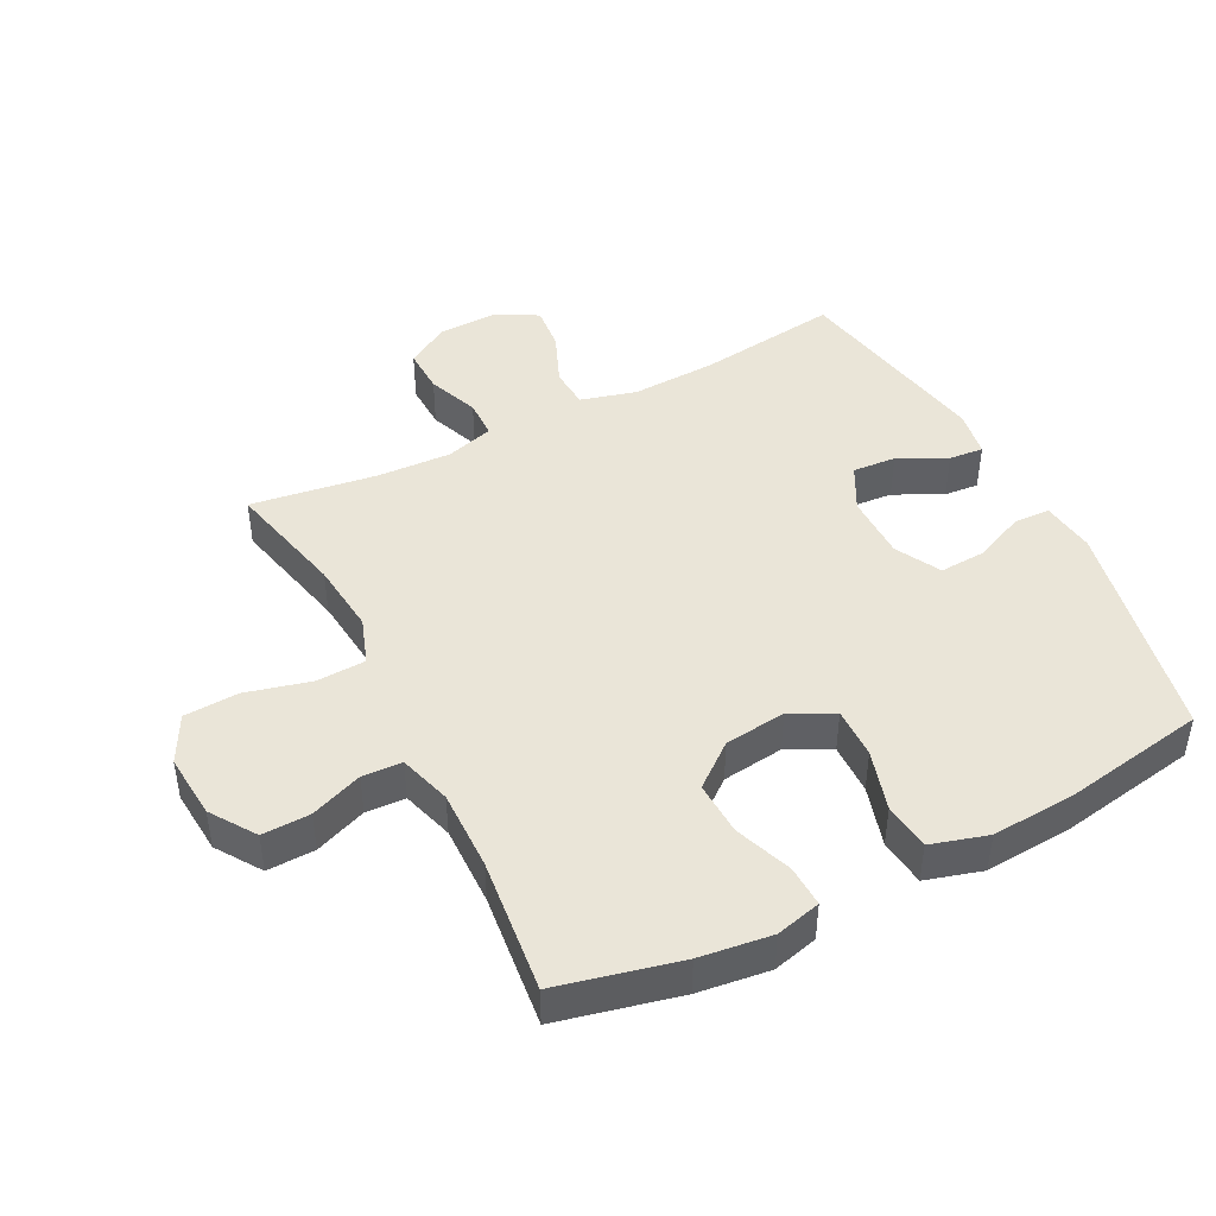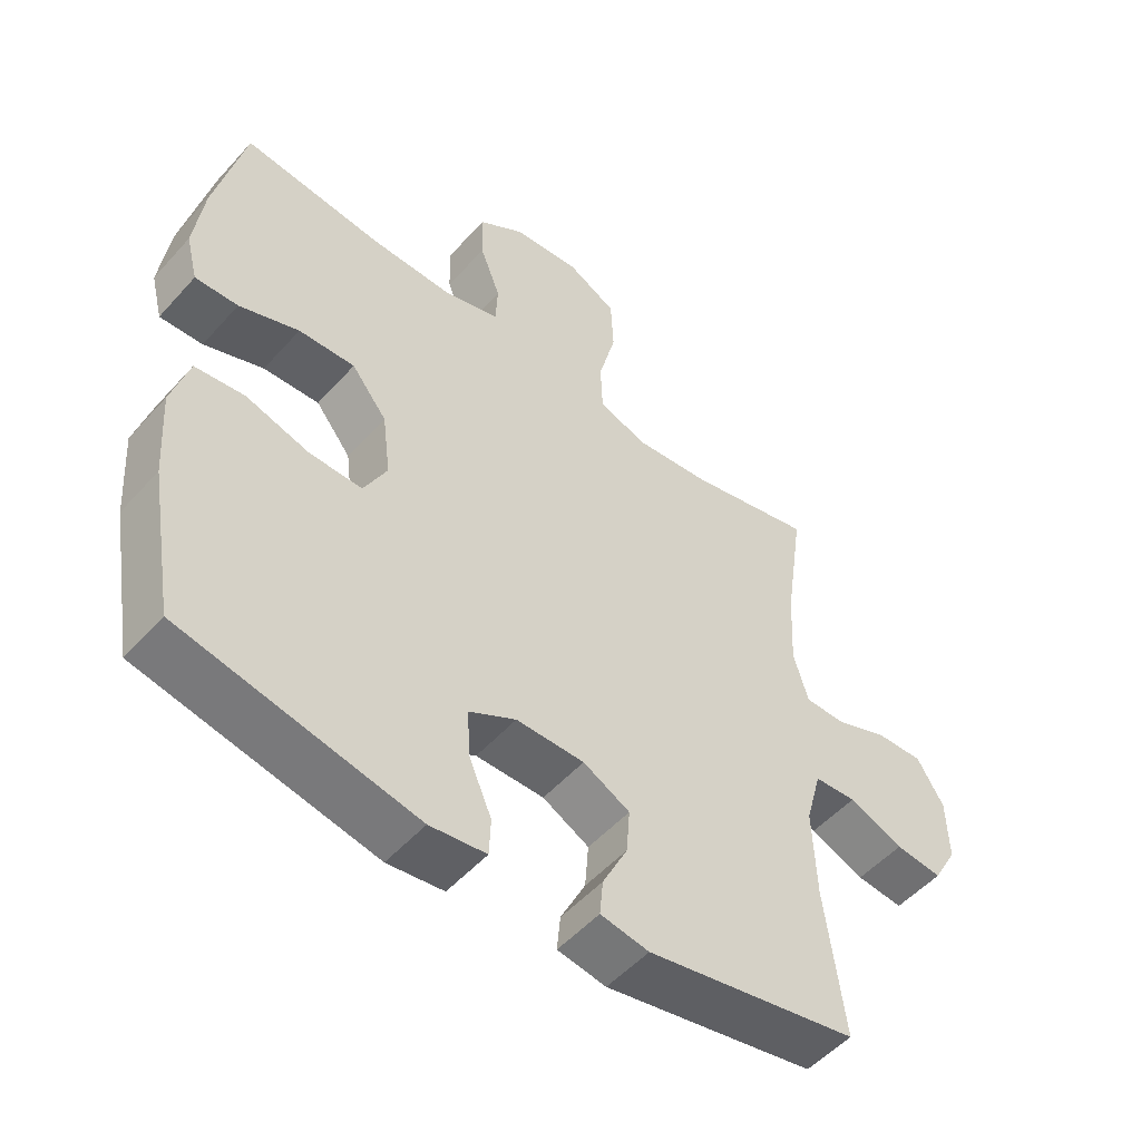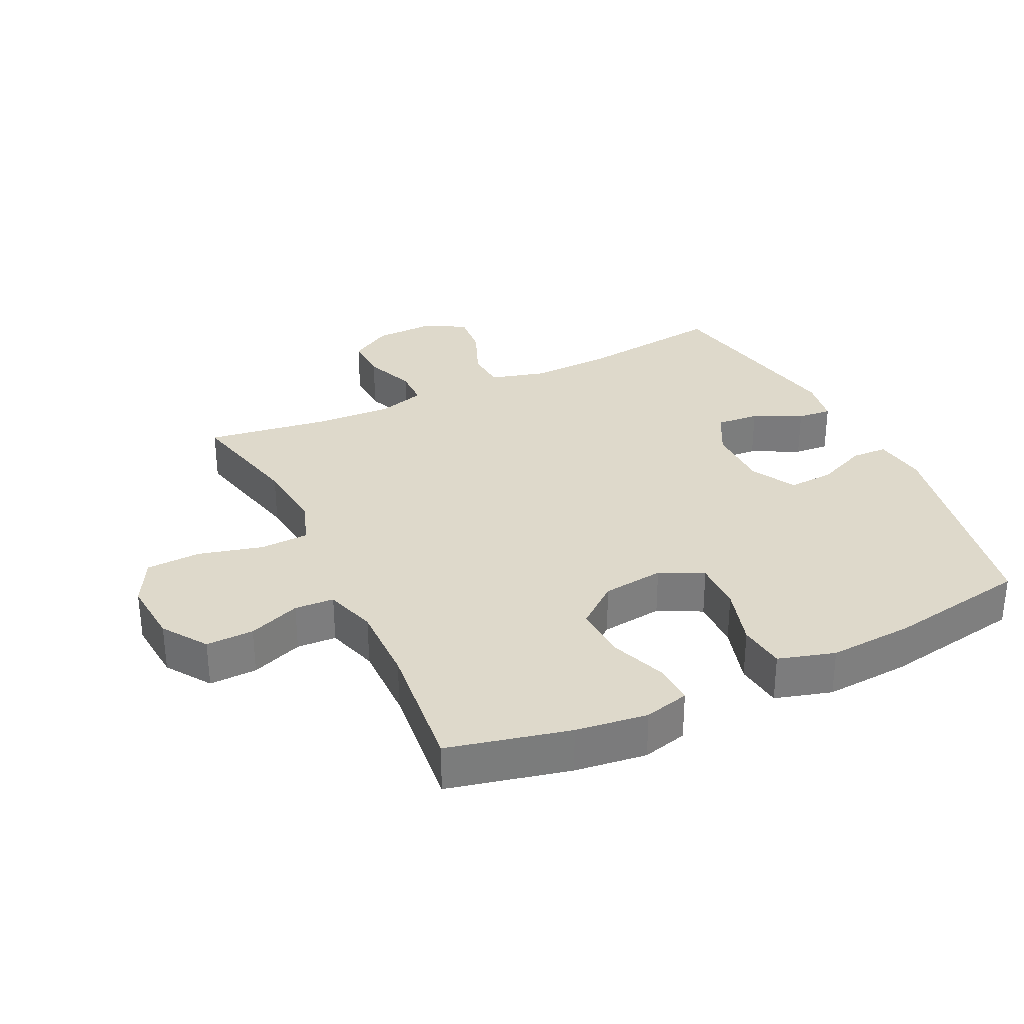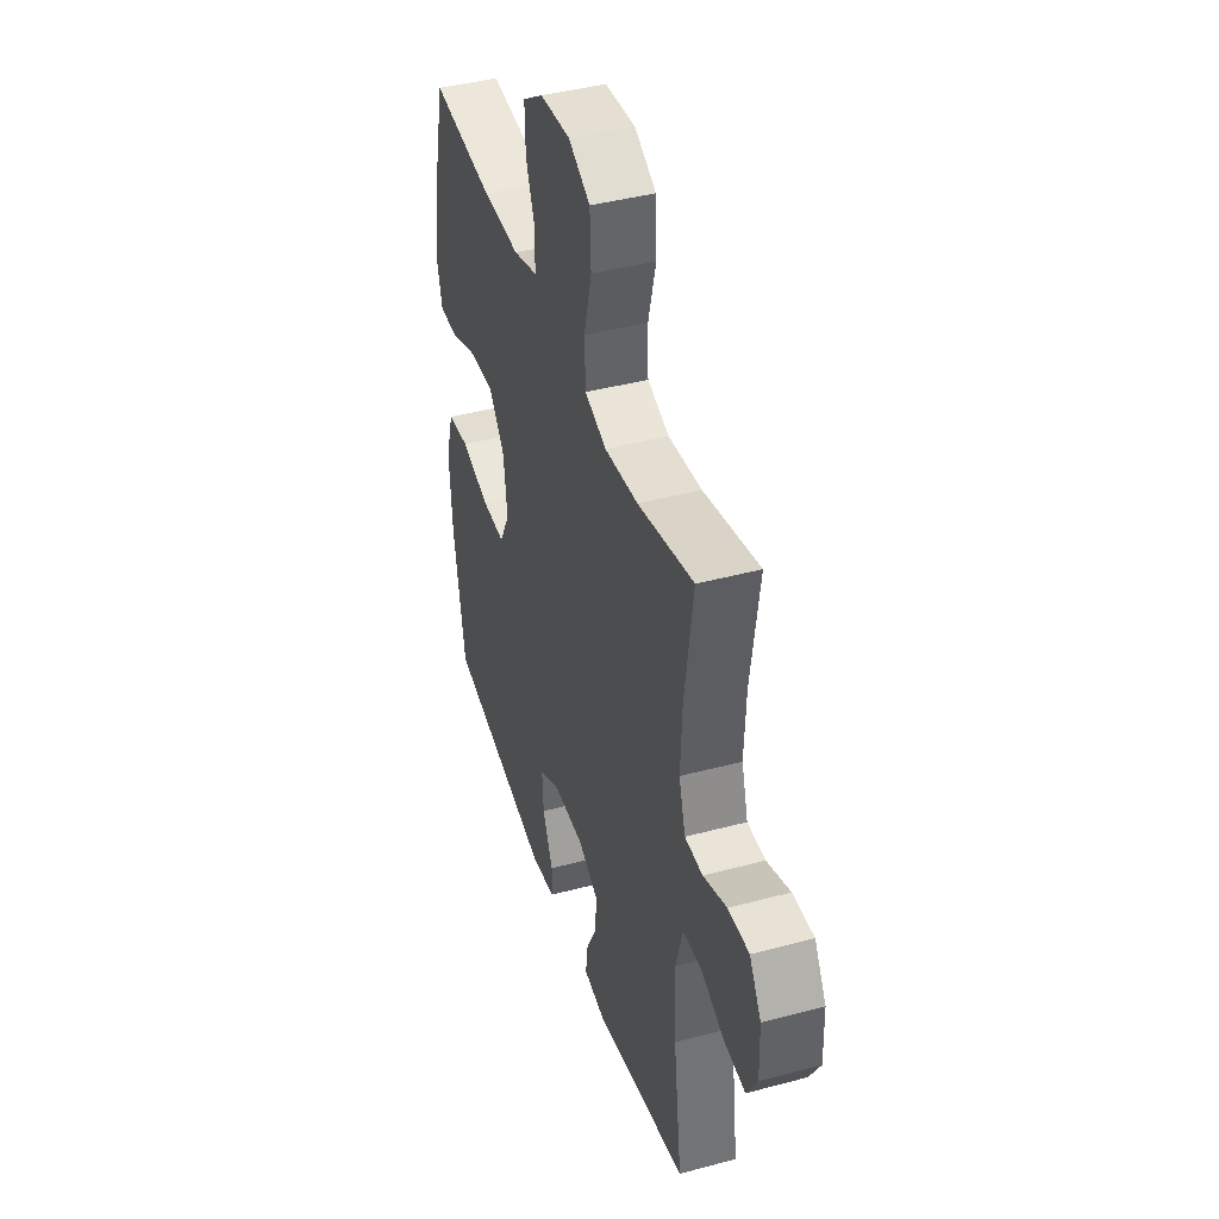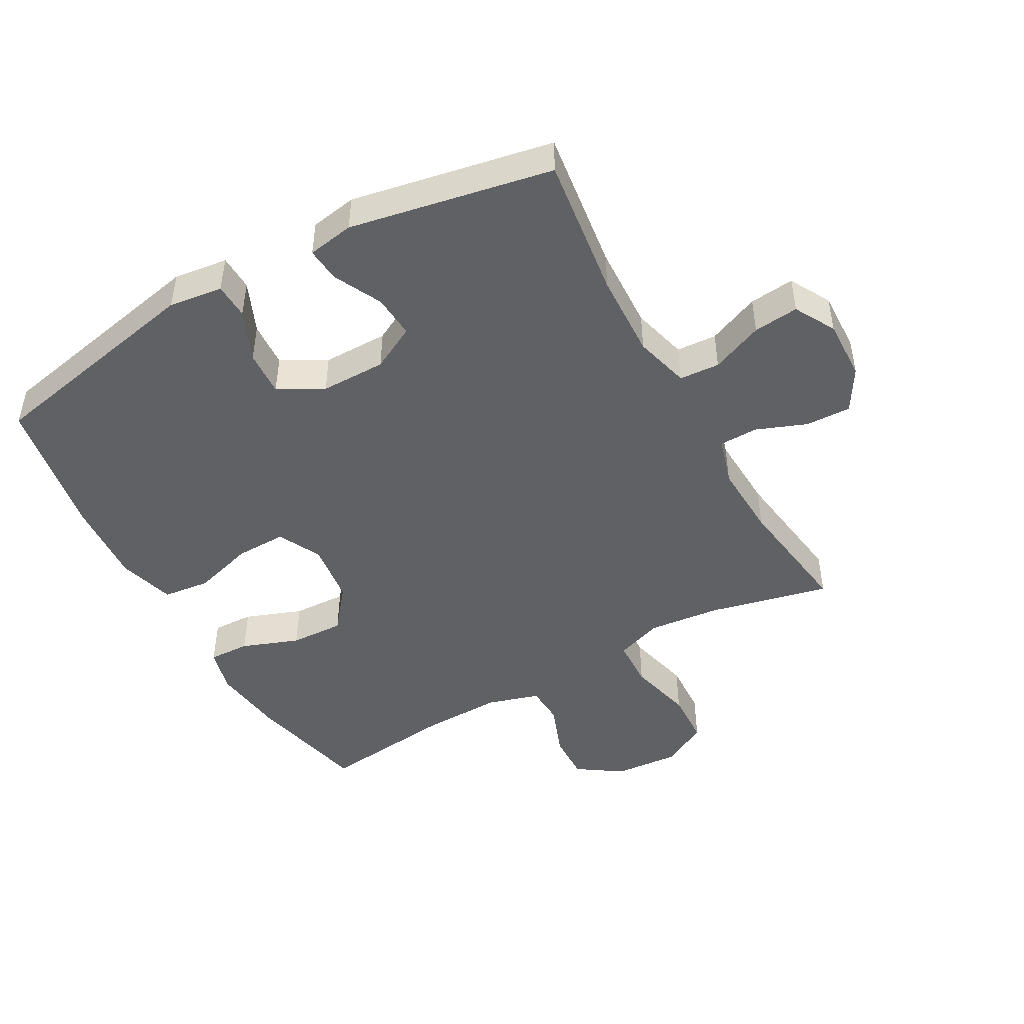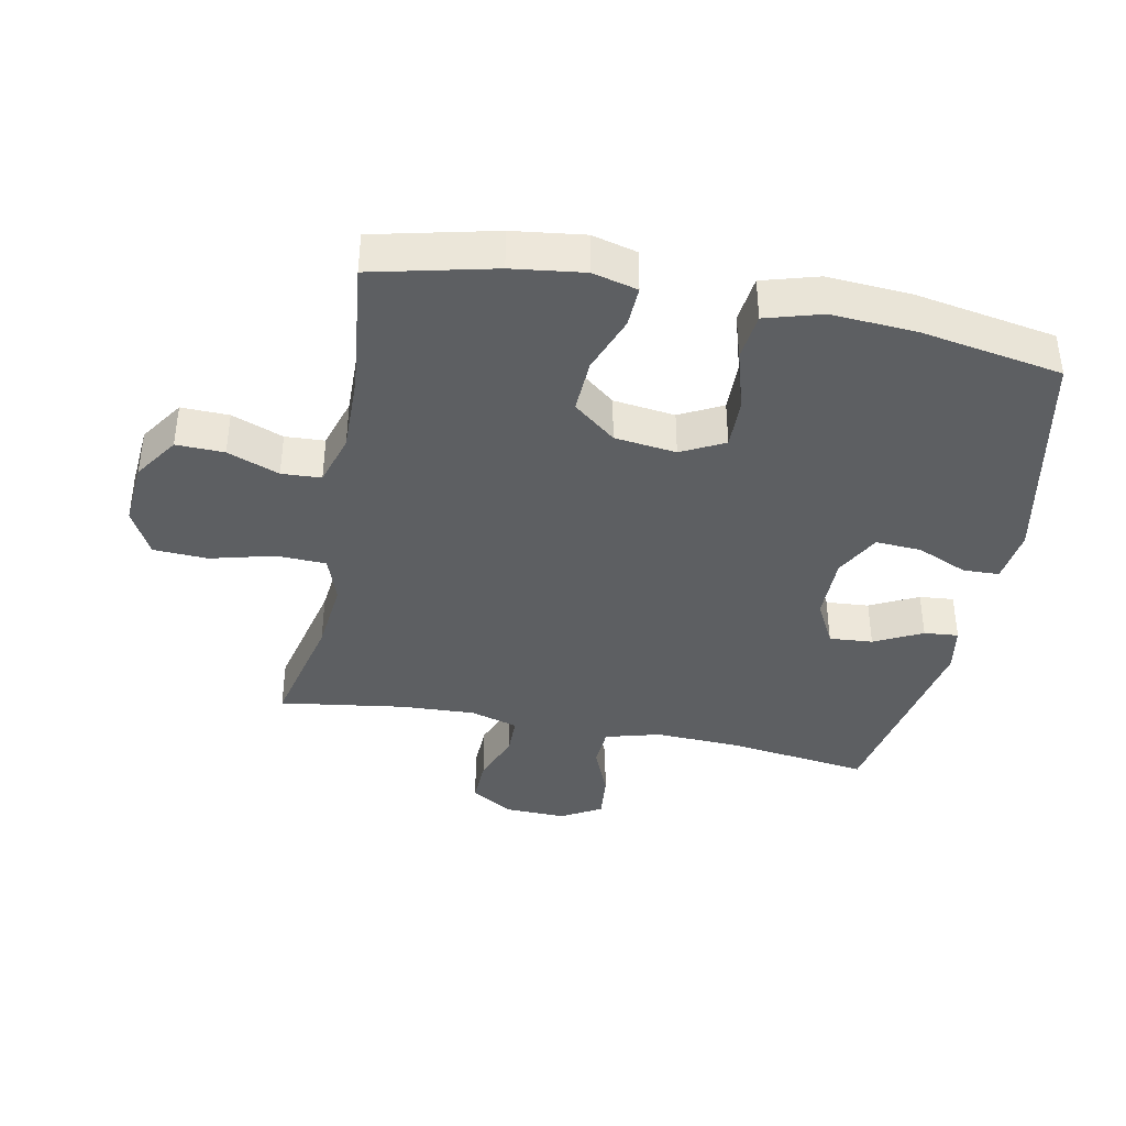
<metadata>
{"format":"obj","ext":"obj","renderer":"f3d","projection":"perspective","resolution":1024,"background":"white","views":[{"elev":45.1,"azim":62.9,"up":"+Y"},{"elev":-51.8,"azim":139.6,"up":"+Z"},{"elev":31.7,"azim":64.3,"up":"+Y"},{"elev":42.2,"azim":-107.8,"up":"+Z"},{"elev":-47.4,"azim":-150.9,"up":"+Y"},{"elev":-39.6,"azim":78.8,"up":"+Y"}]}
</metadata>
<code>
o path3782
v -0.4493 0.0375 0.2748
v -0.4435 0.0375 0.1561
v -0.4659 0.0375 0.08002
v -0.5273 0.0375 0.0789
v -0.6079 0.0375 0.1102
v -0.6801 0.0375 0.1125
v -0.7205 0.0375 0.04507
v -0.7233 0.0375 -0.05149
v -0.6869 0.0375 -0.1161
v -0.615 0.0375 -0.1089
v -0.5321 0.0375 -0.07444
v -0.4679 0.0375 -0.07856
v -0.444 0.0375 -0.1665
v -0.4493 0.0375 -0.3016
v -0.4784 0.0375 -0.5276
v -0.1555 0.0375 -0.5891
v -0.08152 0.0375 -0.5766
v -0.0865 0.0375 -0.5218
v -0.1245 0.0375 -0.4454
v -0.1299 0.0375 -0.3764
v -0.05875 0.0375 -0.3391
v 0.04536 0.0375 -0.3392
v 0.1169 0.0375 -0.3779
v 0.1127 0.0375 -0.4508
v 0.0779 0.0375 -0.5317
v 0.08012 0.0375 -0.589
v 0.1661 0.0375 -0.6001
v 0.5233 0.0375 -0.5276
v 0.562 0.0375 -0.3031
v 0.5709 0.0375 -0.168
v 0.5446 0.0375 -0.07807
v 0.4696 0.0375 -0.06928
v 0.3729 0.0375 -0.09764
v 0.292 0.0375 -0.09919
v 0.2569 0.0375 -0.03075
v 0.2691 0.0375 0.06767
v 0.3231 0.0375 0.1353
v 0.4088 0.0375 0.1316
v 0.4998 0.0375 0.09774
v 0.5653 0.0375 0.0952
v 0.5834 0.0375 0.1668
v 0.5686 0.0375 0.2811
v 0.5233 0.0375 0.4743
v 0.31 0.0375 0.4505
v 0.1825 0.0375 0.4481
v 0.09995 0.0375 0.4731
v 0.09663 0.0375 0.536
v 0.1281 0.0375 0.6184
v 0.1302 0.0375 0.6948
v 0.05969 0.0375 0.7425
v -0.04318 0.0375 0.7507
v -0.1172 0.0375 0.7114
v -0.1212 0.0375 0.6247
v -0.09487 0.0375 0.5223
v -0.09793 0.0375 0.4438
v -0.1721 0.0375 0.4179
v -0.2866 0.0375 0.4297
v -0.4784 0.0375 0.4743
v -0.4493 -0.0375 0.2748
v -0.4435 -0.0375 0.1561
v -0.4659 -0.0375 0.08002
v -0.5273 -0.0375 0.0789
v -0.6079 -0.0375 0.1102
v -0.6801 -0.0375 0.1125
v -0.7205 -0.0375 0.04507
v -0.7233 -0.0375 -0.05149
v -0.6869 -0.0375 -0.1161
v -0.615 -0.0375 -0.1089
v -0.5321 -0.0375 -0.07444
v -0.4679 -0.0375 -0.07856
v -0.444 -0.0375 -0.1665
v -0.4493 -0.0375 -0.3016
v -0.4784 -0.0375 -0.5276
v -0.1555 -0.0375 -0.5891
v -0.08152 -0.0375 -0.5766
v -0.0865 -0.0375 -0.5218
v -0.1245 -0.0375 -0.4454
v -0.1299 -0.0375 -0.3764
v -0.05875 -0.0375 -0.3391
v 0.04536 -0.0375 -0.3392
v 0.1169 -0.0375 -0.3779
v 0.1127 -0.0375 -0.4508
v 0.0779 -0.0375 -0.5317
v 0.08012 -0.0375 -0.589
v 0.1661 -0.0375 -0.6001
v 0.5233 -0.0375 -0.5276
v 0.562 -0.0375 -0.3031
v 0.5709 -0.0375 -0.168
v 0.5446 -0.0375 -0.07807
v 0.4696 -0.0375 -0.06928
v 0.3729 -0.0375 -0.09764
v 0.292 -0.0375 -0.09919
v 0.2569 -0.0375 -0.03075
v 0.2691 -0.0375 0.06767
v 0.3231 -0.0375 0.1353
v 0.4088 -0.0375 0.1316
v 0.4998 -0.0375 0.09774
v 0.5653 -0.0375 0.0952
v 0.5834 -0.0375 0.1668
v 0.5686 -0.0375 0.2811
v 0.5233 -0.0375 0.4743
v 0.31 -0.0375 0.4505
v 0.1825 -0.0375 0.4481
v 0.09995 -0.0375 0.4731
v 0.09663 -0.0375 0.536
v 0.1281 -0.0375 0.6184
v 0.1302 -0.0375 0.6948
v 0.05969 -0.0375 0.7425
v -0.04318 -0.0375 0.7507
v -0.1172 -0.0375 0.7114
v -0.1212 -0.0375 0.6247
v -0.09487 -0.0375 0.5223
v -0.09793 -0.0375 0.4438
v -0.1721 -0.0375 0.4179
v -0.2866 -0.0375 0.4297
v -0.4784 -0.0375 0.4743
v -0.7205 0.0375 0.04507
v -0.7233 0.0375 -0.05149
v -0.6869 0.0375 -0.1161
v -0.6869 0.0375 -0.1161
v -0.6801 0.0375 0.1125
v -0.6801 0.0375 0.1125
v -0.615 0.0375 -0.1089
v -0.6079 0.0375 0.1102
v -0.5321 0.0375 -0.07444
v -0.5273 0.0375 0.0789
v -0.4679 0.0375 -0.07856
v -0.4679 0.0375 -0.07856
v -0.4659 0.0375 0.08002
v -0.4659 0.0375 0.08002
v -0.444 0.0375 -0.1665
v -0.4435 0.0375 0.1561
v -0.4493 0.0375 -0.3016
v -0.4784 0.0375 -0.5276
v -0.4784 0.0375 -0.5276
v -0.4784 0.0375 0.4743
v -0.4784 0.0375 0.4743
v -0.4493 0.0375 0.2748
v -0.2866 0.0375 0.4297
v -0.1721 0.0375 0.4179
v -0.1555 0.0375 -0.5891
v -0.09793 0.0375 0.4438
v -0.09793 0.0375 0.4438
v -0.1245 0.0375 -0.4454
v -0.1299 0.0375 -0.3764
v -0.1299 0.0375 -0.3764
v -0.08152 0.0375 -0.5766
v -0.08152 0.0375 -0.5766
v -0.05875 0.0375 -0.3391
v -0.0865 0.0375 -0.5218
v -0.1172 0.0375 0.7114
v -0.1212 0.0375 0.6247
v -0.09487 0.0375 0.5223
v -0.04318 0.0375 0.7507
v 0.04536 0.0375 -0.3392
v 0.05969 0.0375 0.7425
v 0.1169 0.0375 -0.3779
v 0.1169 0.0375 -0.3779
v 0.1302 0.0375 0.6948
v 0.1127 0.0375 -0.4508
v 0.0779 0.0375 -0.5317
v 0.08012 0.0375 -0.589
v 0.08012 0.0375 -0.589
v 0.1661 0.0375 -0.6001
v 0.1281 0.0375 0.6184
v 0.09663 0.0375 0.536
v 0.09995 0.0375 0.4731
v 0.09995 0.0375 0.4731
v 0.1825 0.0375 0.4481
v 0.31 0.0375 0.4505
v 0.2569 0.0375 -0.03075
v 0.2691 0.0375 0.06767
v 0.292 0.0375 -0.09919
v 0.292 0.0375 -0.09919
v 0.3231 0.0375 0.1353
v 0.3729 0.0375 -0.09764
v 0.4088 0.0375 0.1316
v 0.4696 0.0375 -0.06928
v 0.4998 0.0375 0.09774
v 0.5233 0.0375 0.4743
v 0.5233 0.0375 0.4743
v 0.5446 0.0375 -0.07807
v 0.5446 0.0375 -0.07807
v 0.5233 0.0375 -0.5276
v 0.5233 0.0375 -0.5276
v 0.5653 0.0375 0.0952
v 0.5653 0.0375 0.0952
v 0.562 0.0375 -0.3031
v 0.5686 0.0375 0.2811
v 0.5709 0.0375 -0.168
v 0.5834 0.0375 0.1668
v -0.7205 -0.0375 0.04507
v -0.7233 -0.0375 -0.05149
v -0.6869 -0.0375 -0.1161
v -0.6869 -0.0375 -0.1161
v -0.6801 -0.0375 0.1125
v -0.6801 -0.0375 0.1125
v -0.615 -0.0375 -0.1089
v -0.6079 -0.0375 0.1102
v -0.5321 -0.0375 -0.07444
v -0.5273 -0.0375 0.0789
v -0.4679 -0.0375 -0.07856
v -0.4679 -0.0375 -0.07856
v -0.4659 -0.0375 0.08002
v -0.4659 -0.0375 0.08002
v -0.444 -0.0375 -0.1665
v -0.4435 -0.0375 0.1561
v -0.4493 -0.0375 -0.3016
v -0.4784 -0.0375 -0.5276
v -0.4784 -0.0375 -0.5276
v -0.4784 -0.0375 0.4743
v -0.4784 -0.0375 0.4743
v -0.4493 -0.0375 0.2748
v -0.2866 -0.0375 0.4297
v -0.1721 -0.0375 0.4179
v -0.1555 -0.0375 -0.5891
v -0.09793 -0.0375 0.4438
v -0.09793 -0.0375 0.4438
v -0.1245 -0.0375 -0.4454
v -0.1299 -0.0375 -0.3764
v -0.1299 -0.0375 -0.3764
v -0.08152 -0.0375 -0.5766
v -0.08152 -0.0375 -0.5766
v -0.05875 -0.0375 -0.3391
v -0.0865 -0.0375 -0.5218
v -0.1172 -0.0375 0.7114
v -0.1212 -0.0375 0.6247
v -0.09487 -0.0375 0.5223
v -0.04318 -0.0375 0.7507
v 0.04536 -0.0375 -0.3392
v 0.05969 -0.0375 0.7425
v 0.1169 -0.0375 -0.3779
v 0.1169 -0.0375 -0.3779
v 0.1302 -0.0375 0.6948
v 0.1127 -0.0375 -0.4508
v 0.0779 -0.0375 -0.5317
v 0.08012 -0.0375 -0.589
v 0.08012 -0.0375 -0.589
v 0.1661 -0.0375 -0.6001
v 0.1281 -0.0375 0.6184
v 0.09663 -0.0375 0.536
v 0.09995 -0.0375 0.4731
v 0.09995 -0.0375 0.4731
v 0.1825 -0.0375 0.4481
v 0.31 -0.0375 0.4505
v 0.2569 -0.0375 -0.03075
v 0.2691 -0.0375 0.06767
v 0.292 -0.0375 -0.09919
v 0.292 -0.0375 -0.09919
v 0.3231 -0.0375 0.1353
v 0.3729 -0.0375 -0.09764
v 0.4088 -0.0375 0.1316
v 0.4696 -0.0375 -0.06928
v 0.4998 -0.0375 0.09774
v 0.5233 -0.0375 0.4743
v 0.5233 -0.0375 0.4743
v 0.5446 -0.0375 -0.07807
v 0.5446 -0.0375 -0.07807
v 0.5233 -0.0375 -0.5276
v 0.5233 -0.0375 -0.5276
v 0.5653 -0.0375 0.0952
v 0.5653 -0.0375 0.0952
v 0.562 -0.0375 -0.3031
v 0.5686 -0.0375 0.2811
v 0.5709 -0.0375 -0.168
v 0.5834 -0.0375 0.1668
f 198 193 194
f 198 192 193
f 239 235 236
f 246 230 248
f 202 206 224
f 263 248 232
f 250 244 247
f 228 241 227
f 261 266 254
f 247 215 207
f 245 244 250
f 209 219 208
f 199 192 198
f 213 214 211
f 265 253 251
f 240 227 241
f 224 204 202
f 239 236 237
f 247 207 246
f 242 228 217
f 245 250 252
f 248 230 232
f 251 248 263
f 242 217 247
f 208 220 206
f 224 206 220
f 200 199 198
f 231 227 240
f 241 228 242
f 202 204 200
f 229 227 231
f 246 224 230
f 226 227 229
f 257 253 265
f 199 200 201
f 246 207 224
f 255 245 264
f 244 242 247
f 207 215 213
f 216 219 209
f 225 216 222
f 217 215 247
f 204 201 200
f 234 231 240
f 264 252 266
f 263 232 259
f 265 251 263
f 219 216 225
f 207 204 224
f 254 266 252
f 245 252 264
f 232 235 259
f 192 199 196
f 213 215 214
f 259 235 239
f 219 220 208
f 7 8 66 65
f 8 120 195 66
f 122 7 65 197
f 9 10 68 67
f 5 6 64 63
f 10 11 69 68
f 4 5 63 62
f 11 128 203 69
f 130 4 62 205
f 12 13 71 70
f 2 3 61 60
f 14 135 210 72
f 137 1 59 212
f 1 2 60 59
f 13 14 72 71
f 57 58 116 115
f 56 57 115 114
f 15 16 74 73
f 143 56 114 218
f 19 146 221 77
f 16 148 223 74
f 20 21 79 78
f 18 19 77 76
f 17 18 76 75
f 52 53 111 110
f 53 54 112 111
f 51 52 110 109
f 54 55 113 112
f 21 22 80 79
f 50 51 109 108
f 22 158 233 80
f 49 50 108 107
f 24 25 83 82
f 25 163 238 83
f 26 27 85 84
f 48 49 107 106
f 47 48 106 105
f 168 47 105 243
f 45 46 104 103
f 23 24 82 81
f 44 45 103 102
f 35 36 94 93
f 174 35 93 249
f 36 37 95 94
f 33 34 92 91
f 37 38 96 95
f 32 33 91 90
f 38 39 97 96
f 181 44 102 256
f 183 32 90 258
f 27 185 260 85
f 39 187 262 97
f 28 29 87 86
f 42 43 101 100
f 30 31 89 88
f 29 30 88 87
f 41 42 100 99
f 40 41 99 98
f 123 119 118
f 123 118 117
f 164 161 160
f 171 173 155
f 127 149 131
f 188 157 173
f 175 172 169
f 153 152 166
f 186 179 191
f 172 132 140
f 170 175 169
f 134 133 144
f 124 123 117
f 138 136 139
f 190 176 178
f 165 166 152
f 149 127 129
f 164 162 161
f 172 171 132
f 167 142 153
f 170 177 175
f 173 157 155
f 176 188 173
f 167 172 142
f 133 131 145
f 149 145 131
f 125 123 124
f 156 165 152
f 166 167 153
f 127 125 129
f 154 156 152
f 171 155 149
f 151 154 152
f 182 190 178
f 124 126 125
f 171 149 132
f 180 189 170
f 169 172 167
f 132 138 140
f 141 134 144
f 150 147 141
f 142 172 140
f 129 125 126
f 159 165 156
f 189 191 177
f 188 184 157
f 190 188 176
f 144 150 141
f 132 149 129
f 179 177 191
f 170 189 177
f 157 184 160
f 117 121 124
f 138 139 140
f 184 164 160
f 144 133 145

</code>
